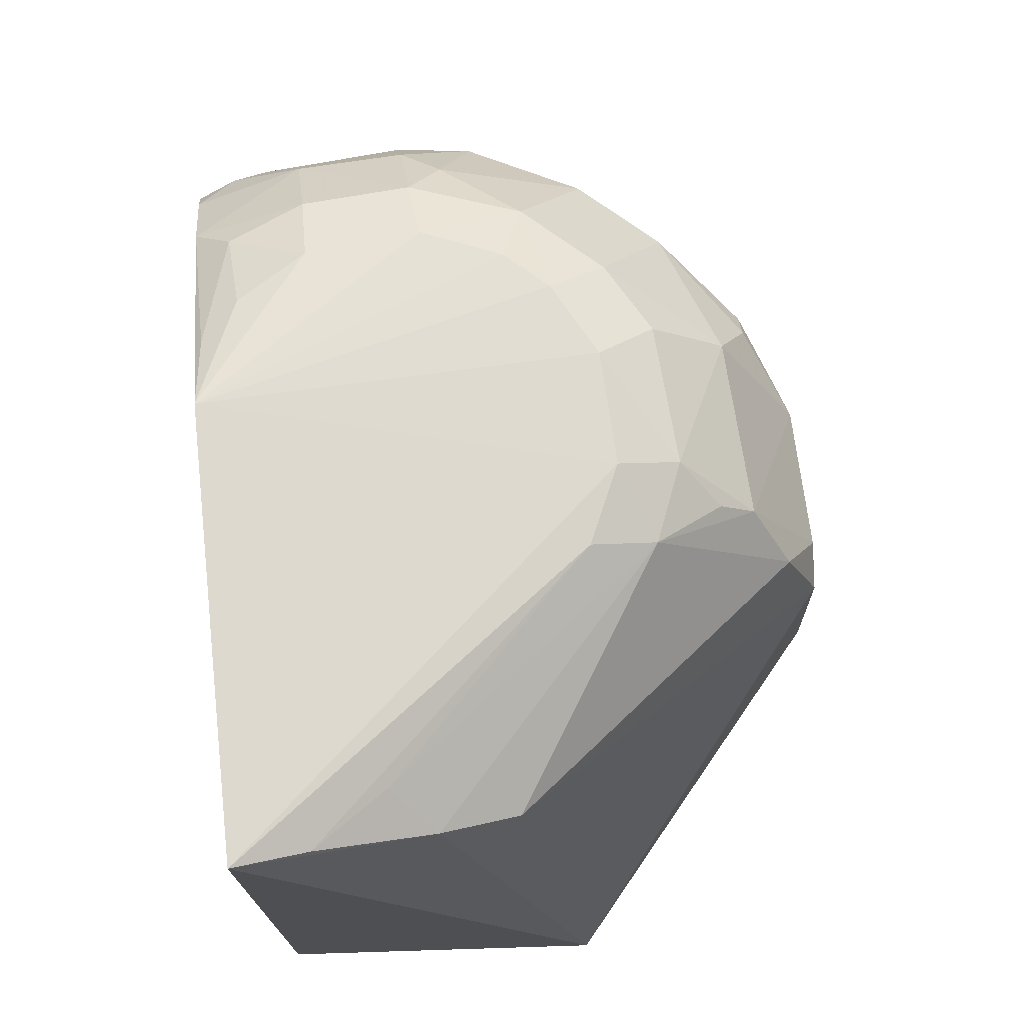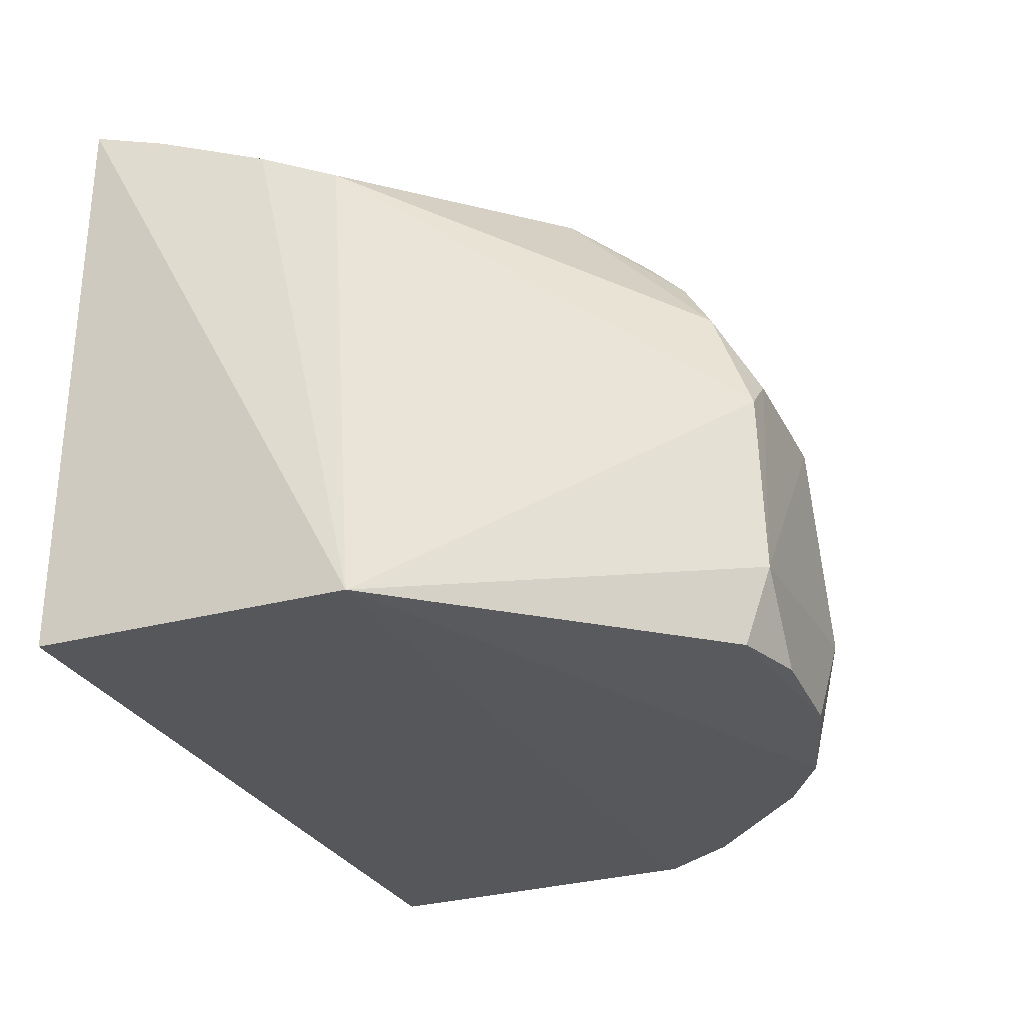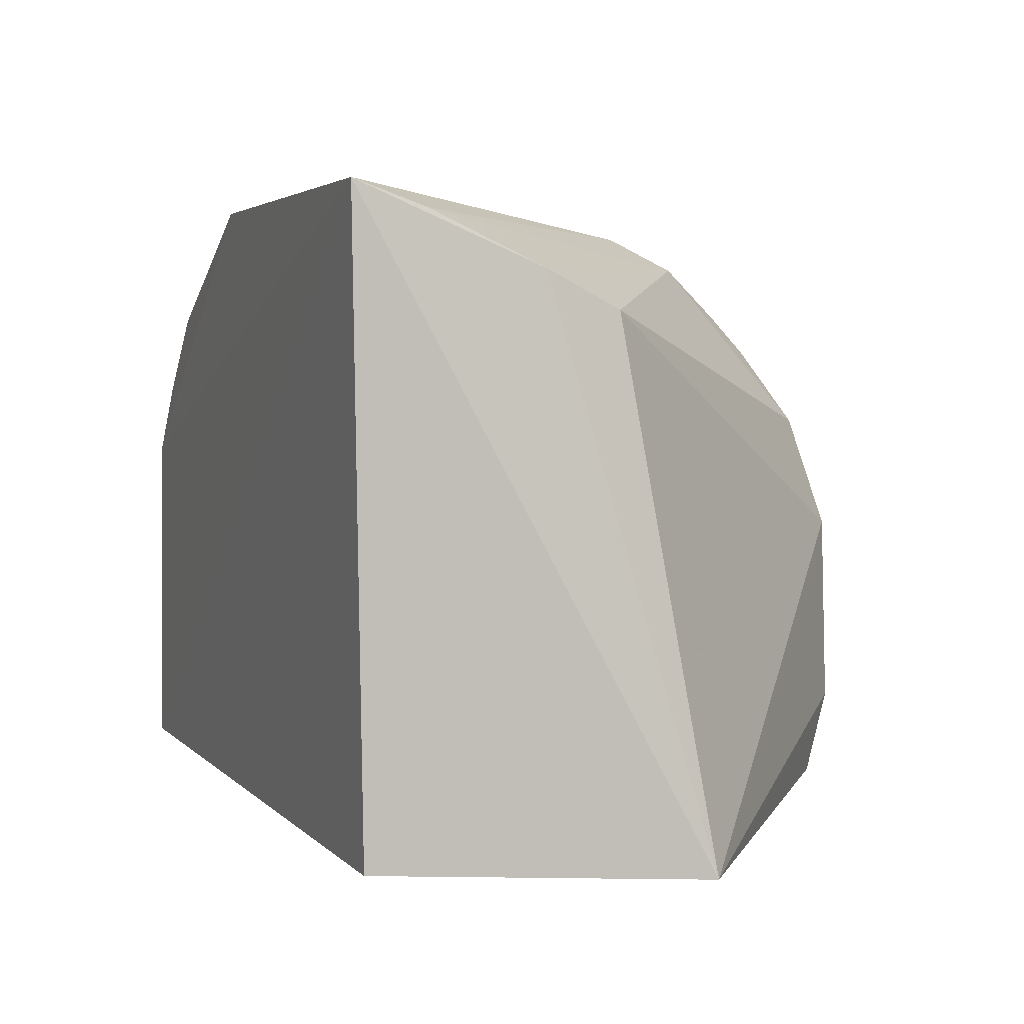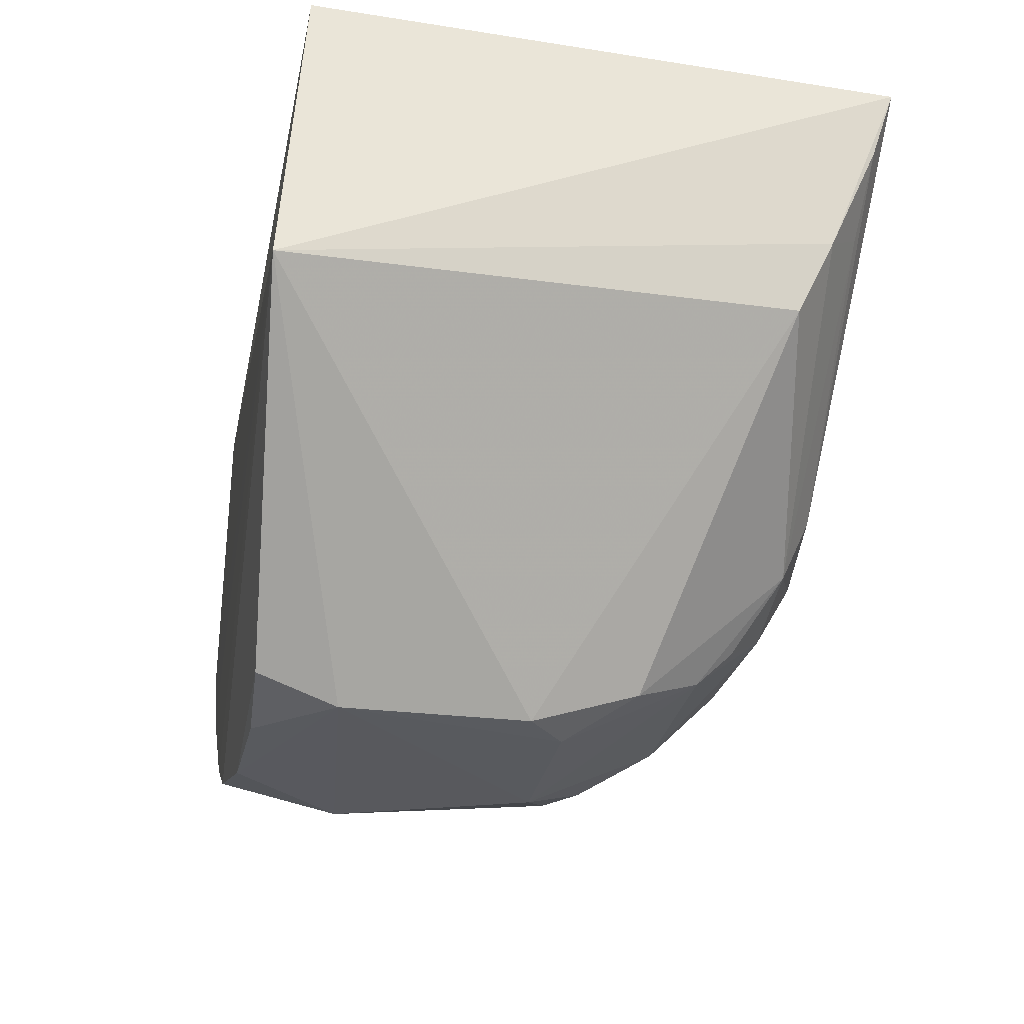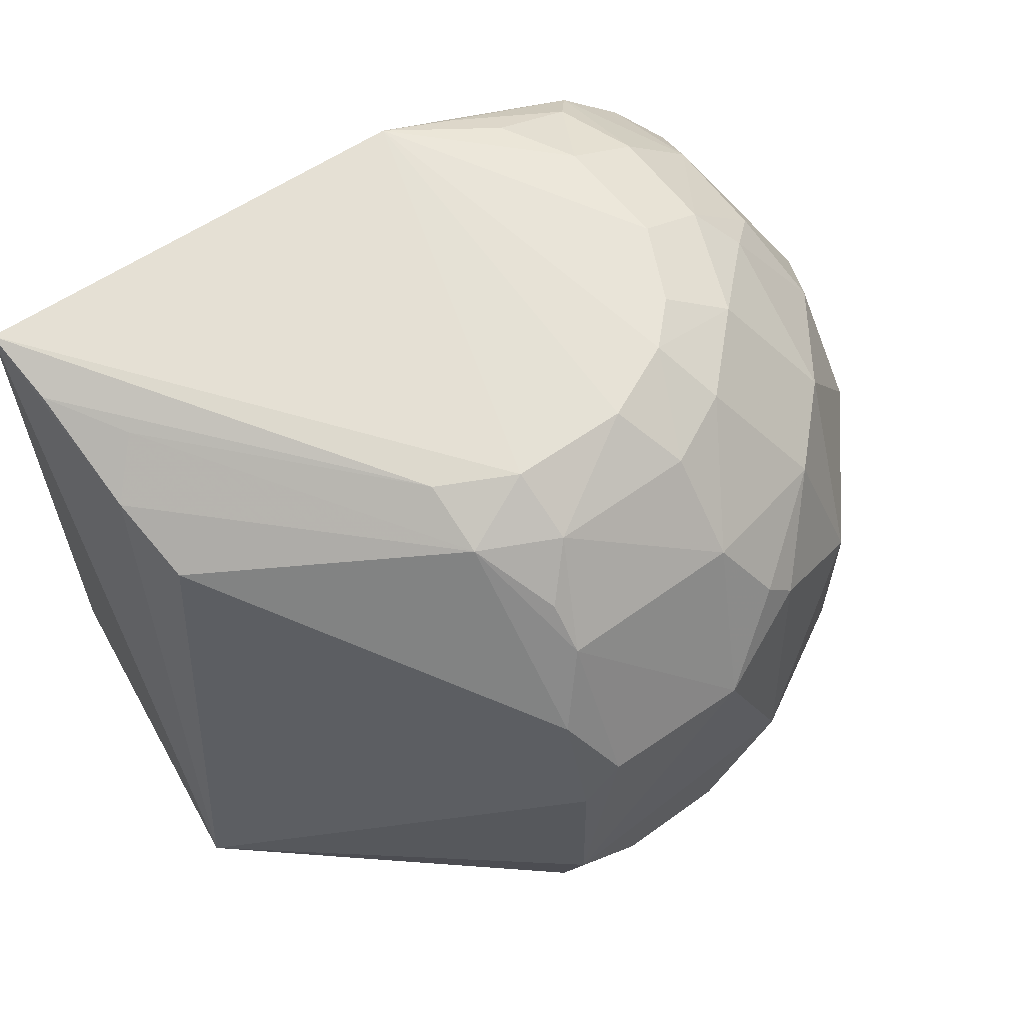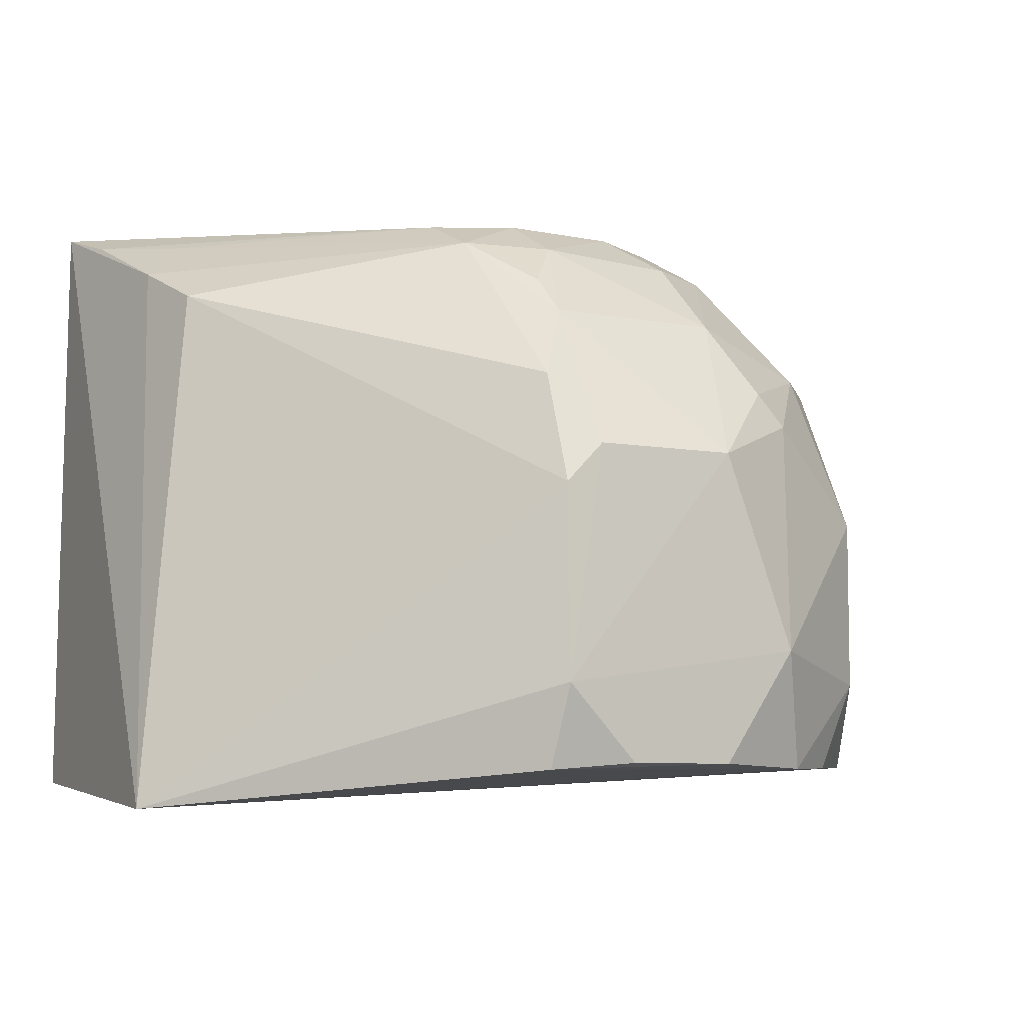
<metadata>
{"format":"obj","ext":"obj","renderer":"f3d","projection":"perspective","resolution":1024,"background":"white","views":[{"elev":72.4,"azim":-98.6,"up":"+Z"},{"elev":-30.1,"azim":-68.2,"up":"+Z"},{"elev":3.1,"azim":-112.9,"up":"+Z"},{"elev":-30.5,"azim":-102.7,"up":"+Y"},{"elev":62.5,"azim":-35.8,"up":"+Z"},{"elev":-6.8,"azim":-31.7,"up":"+Z"}]}
</metadata>
<code>
v 0.0369 -0.04245 0.03369
v 0.06606 -0.04341 0.01189
v 0.03657 -0.04269 0.01126
v 0.06581 -0.04344 0.02433
v 0.0533 -0.04312 0.03373
v 0.03522 -0.05491 0.01037
v 0.06739 -0.04483 0.01469
v 0.03789 -0.05244 0.02965
v 0.04653 -0.06558 0.02167
v 0.06592 -0.05578 0.01186
v 0.06724 -0.04485 0.02175
v 0.06154 -0.04353 0.02981
v 0.06446 -0.04769 0.02845
v 0.06155 -0.04773 0.0313
v 0.03746 -0.0495 0.03099
v 0.04648 -0.05861 0.03153
v 0.05754 -0.06426 0.0118
v 0.0463 -0.06483 0.01174
v 0.06008 -0.06264 0.01182
v 0.0465 -0.06577 0.01472
v 0.06426 -0.0585 0.01186
v 0.06746 -0.04618 0.01331
v 0.0674 -0.0517 0.02313
v 0.04922 -0.05757 0.0327
v 0.05347 -0.0576 0.03269
v 0.06044 -0.04484 0.03128
v 0.06425 -0.04355 0.02698
v 0.06723 -0.04617 0.02308
v 0.06443 -0.05171 0.02852
v 0.04664 -0.06409 0.02573
v 0.04803 -0.06271 0.02839
v 0.05468 -0.06268 0.02844
v 0.05339 -0.06571 0.02315
v 0.03719 -0.04518 0.03285
v 0.05336 -0.06558 0.01196
v 0.0673 -0.05299 0.01319
v 0.04643 -0.05614 0.03264
v 0.04938 -0.05993 0.03136
v 0.05894 -0.04762 0.03262
v 0.05917 -0.05186 0.0326
v 0.05633 -0.05625 0.03265
v 0.06164 -0.05173 0.03132
v 0.06291 -0.05306 0.02986
v 0.05602 -0.04351 0.03268
v 0.06009 -0.05576 0.03117
v 0.06267 -0.05848 0.02701
v 0.05739 -0.05847 0.03119
v 0.06573 -0.04498 0.02567
v 0.06561 -0.05448 0.02571
v 0.04797 -0.0656 0.02313
v 0.05469 -0.05984 0.03119
v 0.05992 -0.06123 0.02702
v 0.06151 -0.06265 0.02124
v 0.0572 -0.06414 0.02461
v 0.05612 -0.06402 0.0258
v 0.039 -0.04801 0.03251
v 0.06147 -0.0627 0.01502
v 0.05616 -0.06571 0.01606
v 0.06583 -0.0573 0.02153
v 0.04926 -0.06562 0.01198
v 0.0674 -0.05473 0.0176
v 0.04799 -0.06133 0.02978
v 0.05742 -0.04497 0.0327
v 0.05784 -0.05473 0.03259
f 1 2 3
f 4 1 5
f 4 2 1
f 6 1 3
f 6 3 2
f 7 2 4
f 8 6 9
f 10 6 2
f 11 7 4
f 12 4 5
f 13 12 14
f 15 1 6
f 15 6 8
f 15 8 16
f 17 18 6
f 17 6 19
f 20 9 6
f 20 6 18
f 21 19 6
f 21 6 10
f 22 2 7
f 22 11 23
f 22 7 11
f 24 25 5
f 24 5 1
f 26 14 12
f 27 4 12
f 27 12 13
f 28 11 4
f 28 13 23
f 28 23 11
f 29 23 13
f 30 8 9
f 30 31 16
f 30 16 8
f 32 31 33
f 34 1 15
f 35 18 17
f 36 10 2
f 36 2 22
f 37 24 1
f 37 16 24
f 37 1 34
f 38 24 16
f 38 31 32
f 38 25 24
f 39 40 14
f 39 5 40
f 39 14 26
f 41 5 25
f 42 14 40
f 42 43 29
f 42 29 13
f 42 13 14
f 44 26 12
f 44 12 5
f 44 5 26
f 45 46 43
f 45 47 46
f 45 43 42
f 45 41 47
f 45 42 40
f 48 27 13
f 48 4 27
f 48 28 4
f 48 13 28
f 49 23 29
f 49 29 43
f 49 43 46
f 50 9 20
f 50 20 33
f 50 30 9
f 50 33 31
f 50 31 30
f 51 32 47
f 51 38 32
f 51 25 38
f 51 41 25
f 51 47 41
f 52 46 47
f 52 47 32
f 52 53 46
f 52 54 53
f 55 32 33
f 55 33 54
f 55 52 32
f 55 54 52
f 56 34 15
f 56 15 16
f 56 37 34
f 56 16 37
f 57 17 19
f 57 19 21
f 58 57 53
f 58 17 57
f 58 35 17
f 58 33 20
f 58 20 35
f 58 53 54
f 58 54 33
f 59 23 49
f 59 49 46
f 59 46 53
f 59 53 57
f 60 35 20
f 60 20 18
f 60 18 35
f 61 36 22
f 61 22 23
f 61 23 59
f 61 10 36
f 61 21 10
f 61 59 57
f 61 57 21
f 62 38 16
f 62 16 31
f 62 31 38
f 63 39 26
f 63 26 5
f 63 5 39
f 64 40 5
f 64 5 41
f 64 45 40
f 64 41 45

</code>
